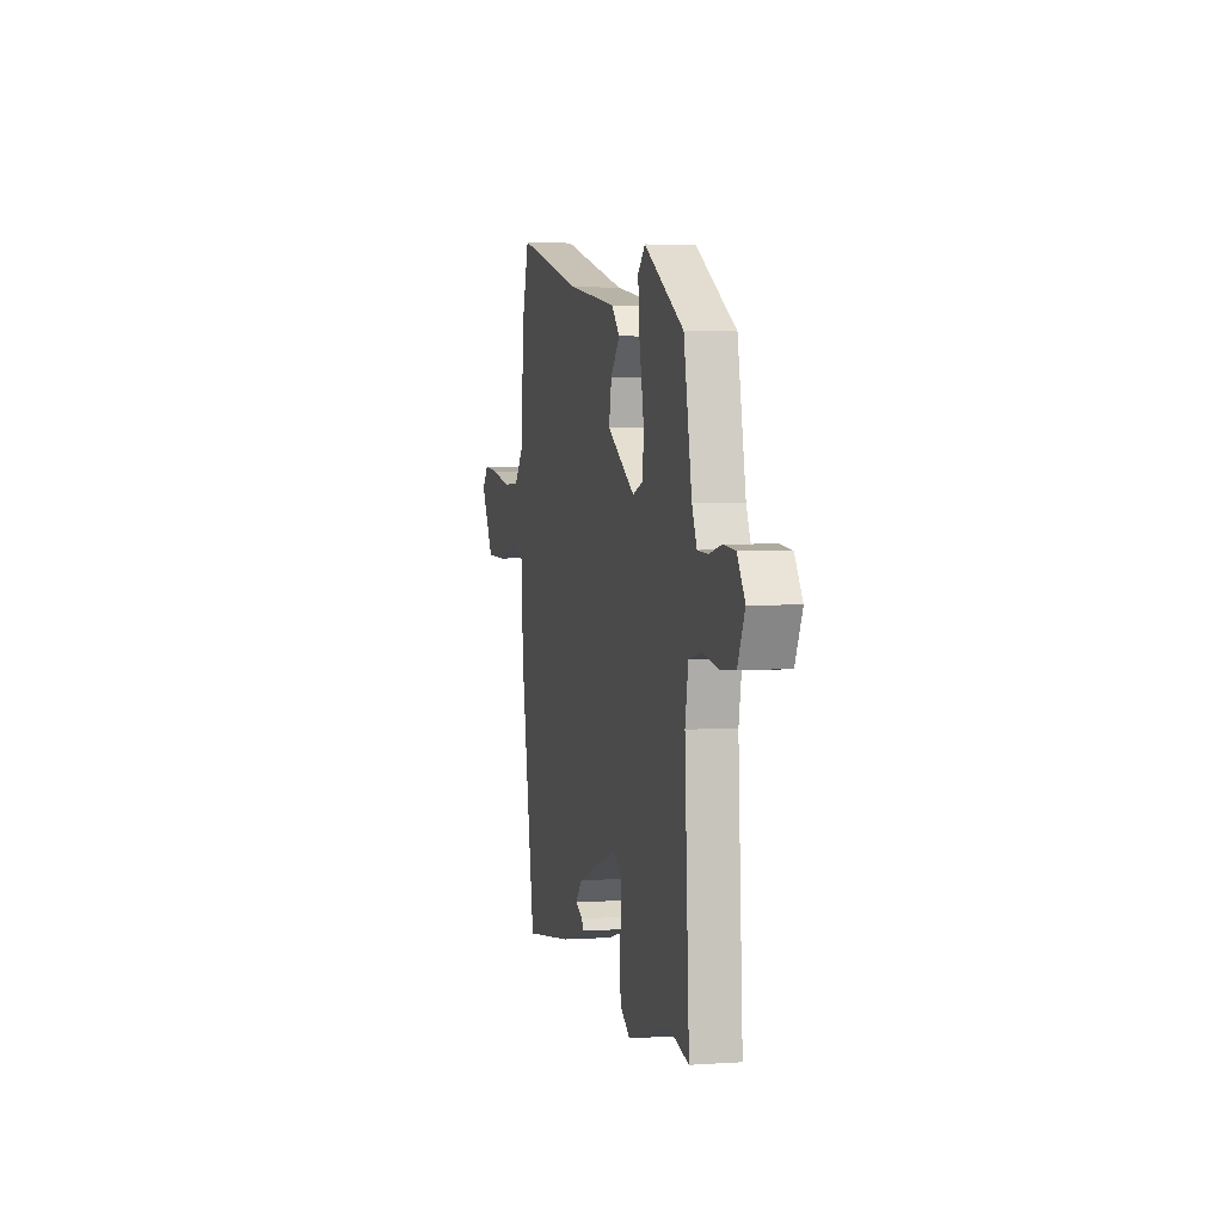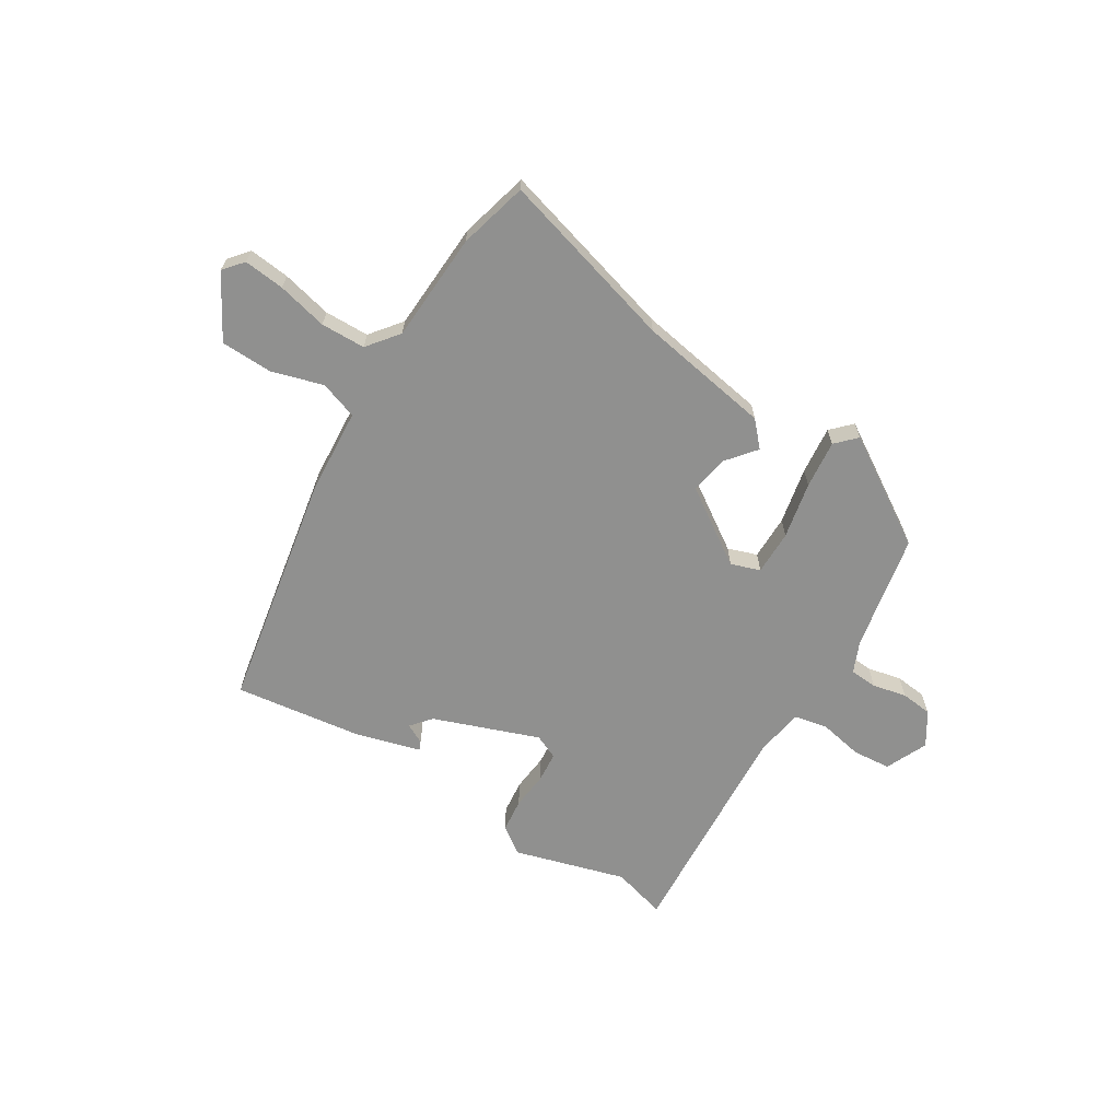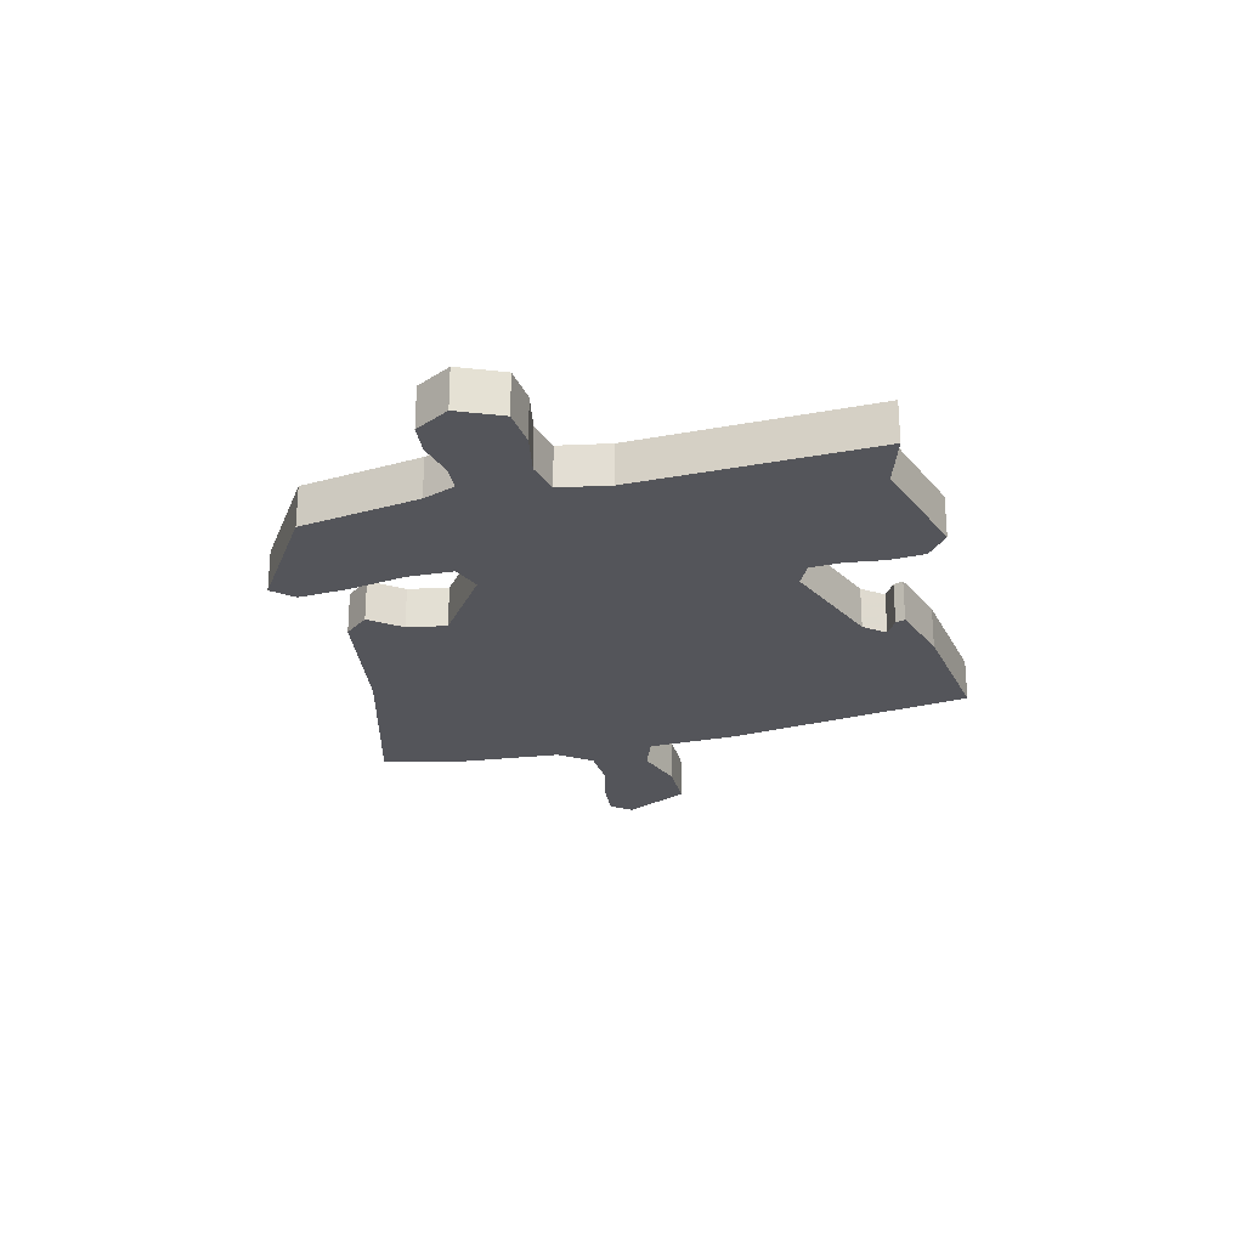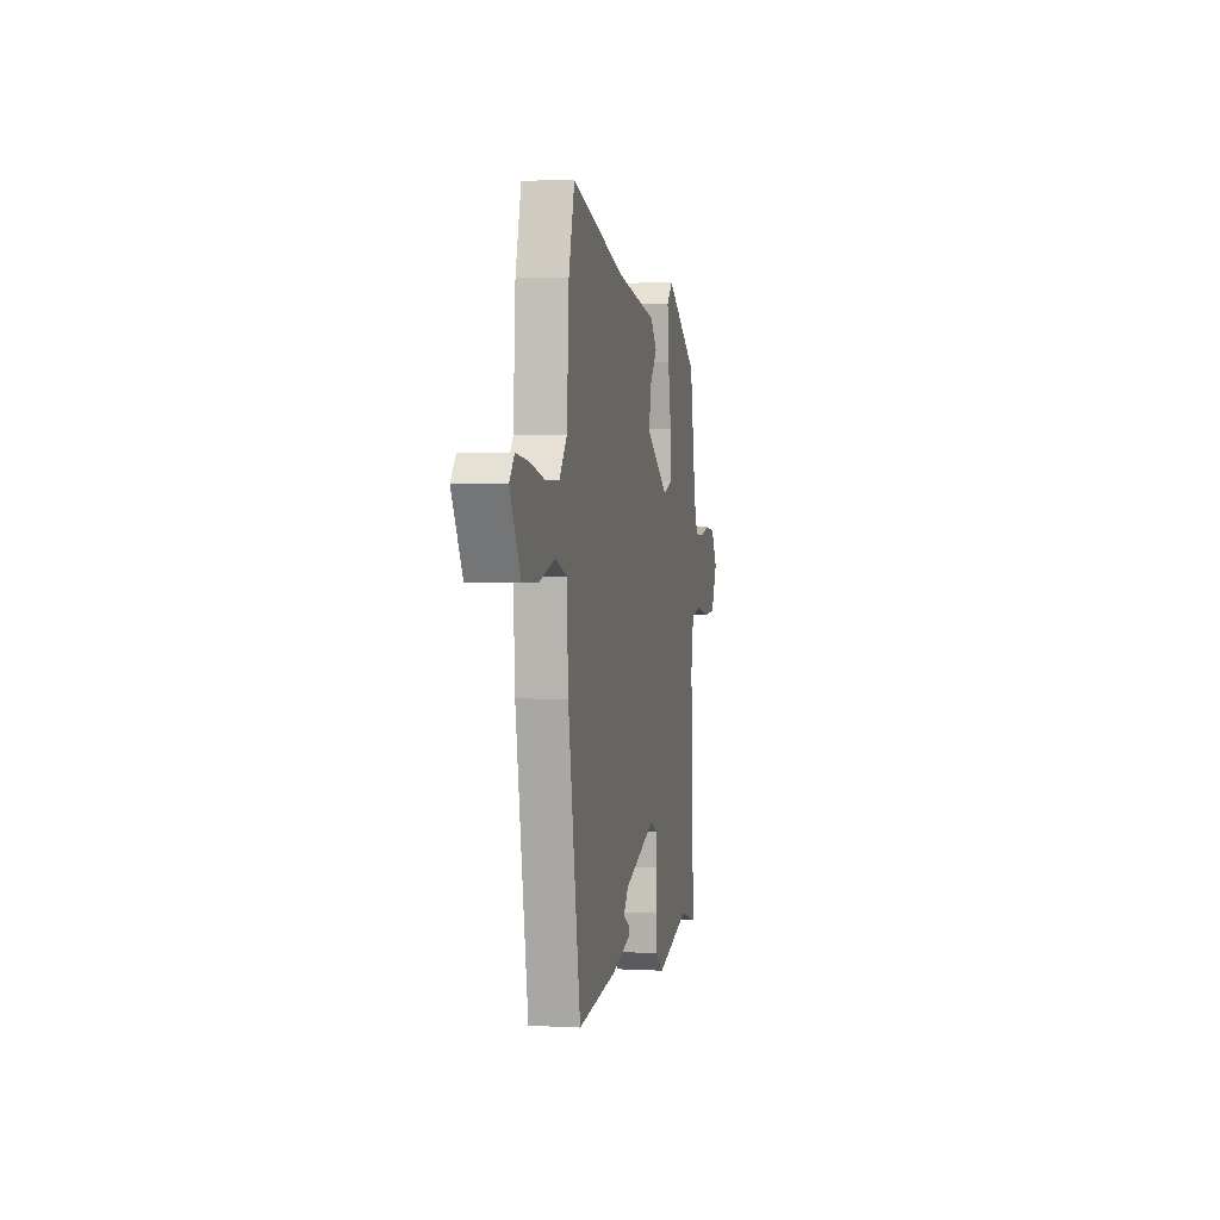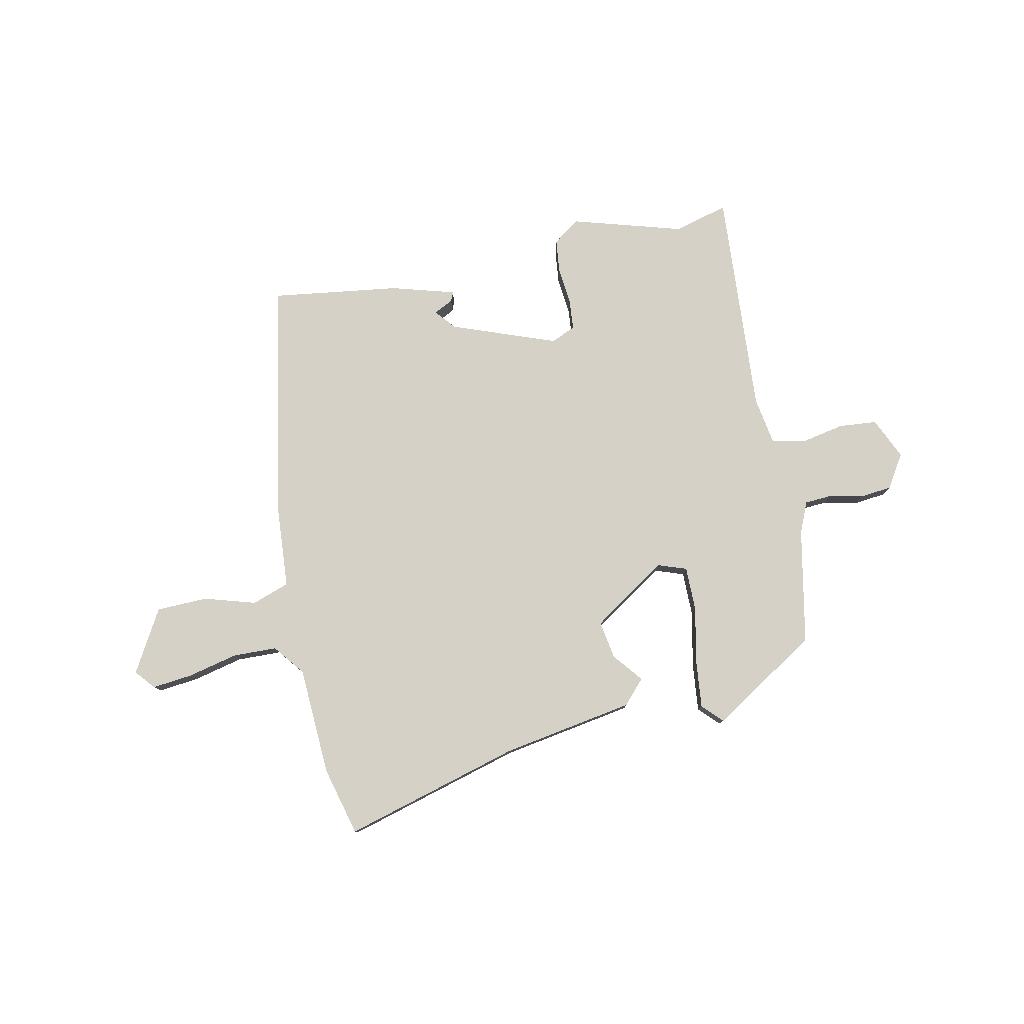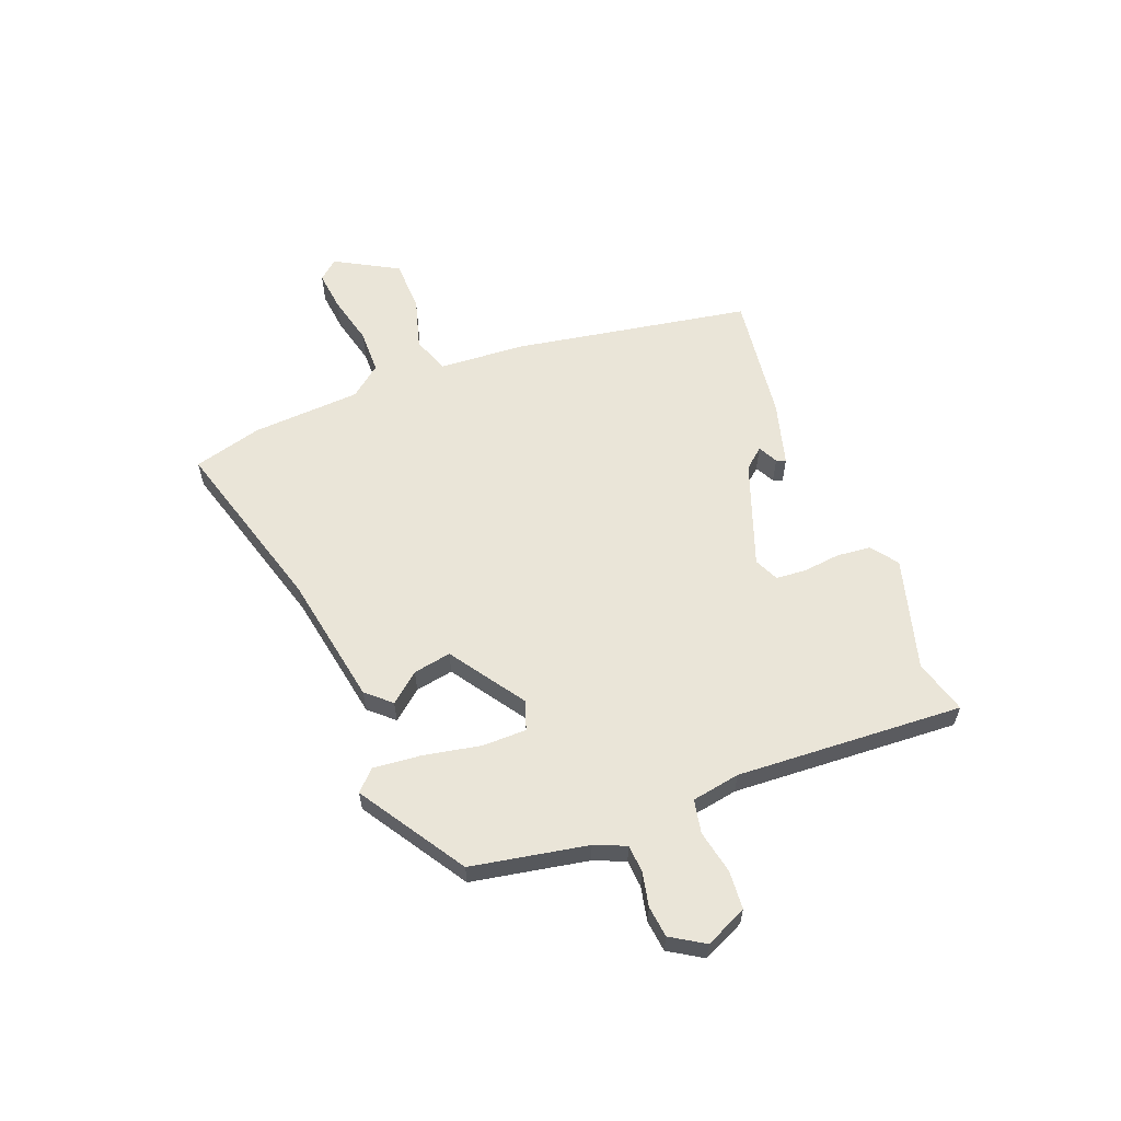
<metadata>
{"format":"obj","ext":"obj","renderer":"f3d","projection":"perspective","resolution":1024,"background":"white","views":[{"elev":2.4,"azim":76.3,"up":"+Z"},{"elev":-65.5,"azim":-31.0,"up":"+Y"},{"elev":-24.9,"azim":104.4,"up":"+Y"},{"elev":2.8,"azim":-79.1,"up":"+Z"},{"elev":79.1,"azim":-10.9,"up":"+Y"},{"elev":59.6,"azim":69.1,"up":"+Y"}]}
</metadata>
<code>
v -0.503 0.07 0.49
v -0.468 0.07 0.617
v -0.141 0.07 0.52
v 0.103 0.07 0.475
v 0.143 0.07 0.43
v 0.098 0.07 0.376
v 0.085 0.07 0.306
v 0.222 0.07 0.212
v 0.276 0.07 0.23
v 0.277 0.07 0.312
v 0.257 0.07 0.417
v 0.249 0.07 0.506
v 0.285 0.07 0.542
v 0.48 0.07 0.416
v 0.519 0.07 0.201
v 0.543 0.07 0.143
v 0.594 0.07 0.139
v 0.657 0.07 0.152
v 0.715 0.07 0.145
v 0.753 0.07 0.083
v 0.717 0.07 0.006
v 0.646 0.07 0.001
v 0.566 0.07 0.018
v 0.504 0.07 0.006
v 0.488 0.07 -0.083
v 0.509 0.07 -0.503
v 0.409 0.07 -0.474
v 0.202 0.07 -0.531
v 0.153 0.07 -0.495
v 0.147 0.07 -0.432
v 0.155 0.07 -0.363
v 0.151 0.07 -0.307
v 0.106 0.07 -0.286
v -0.089 0.07 -0.355
v -0.121 0.07 -0.392
v -0.085 0.07 -0.411
v -0.078 0.07 -0.428
v -0.197 0.07 -0.46
v -0.434 0.07 -0.489
v -0.509 0.07 -0.049
v -0.518 0.07 0.109
v -0.587 0.07 0.134
v -0.683 0.07 0.107
v -0.778 0.07 0.111
v -0.842 0.07 0.227
v -0.811 0.07 0.263
v -0.736 0.07 0.254
v -0.644 0.07 0.231
v -0.562 0.07 0.232
v -0.516 0.07 0.289
v -0.503 0 0.49
v -0.468 0 0.617
v -0.141 0 0.52
v 0.103 0 0.475
v 0.143 0 0.43
v 0.098 0 0.376
v 0.085 0 0.306
v 0.222 0 0.212
v 0.276 0 0.23
v 0.277 0 0.312
v 0.257 0 0.417
v 0.249 0 0.506
v 0.285 0 0.542
v 0.48 0 0.416
v 0.519 0 0.201
v 0.543 0 0.143
v 0.594 0 0.139
v 0.657 0 0.152
v 0.715 0 0.145
v 0.753 0 0.083
v 0.717 0 0.006
v 0.646 0 0.001
v 0.566 0 0.018
v 0.504 0 0.006
v 0.488 0 -0.083
v 0.509 0 -0.503
v 0.409 0 -0.474
v 0.202 0 -0.531
v 0.153 0 -0.495
v 0.147 0 -0.432
v 0.155 0 -0.363
v 0.151 0 -0.307
v 0.106 0 -0.286
v -0.089 0 -0.355
v -0.121 0 -0.392
v -0.085 0 -0.411
v -0.078 0 -0.428
v -0.197 0 -0.46
v -0.434 0 -0.489
v -0.509 0 -0.049
v -0.518 0 0.109
v -0.587 0 0.134
v -0.683 0 0.107
v -0.778 0 0.111
v -0.842 0 0.227
v -0.811 0 0.263
v -0.736 0 0.254
v -0.644 0 0.231
v -0.562 0 0.232
v -0.516 0 0.289
f 46 47 48
f 45 46 48
f 44 45 48
f 43 44 48
f 42 43 48
f 41 42 48 49
f 38 39 40 41
f 38 41 49 50
f 35 36 37 38
f 1 2 3
f 50 1 3
f 38 50 3
f 35 38 3
f 34 35 3
f 29 30 31
f 28 29 31
f 27 28 31
f 27 31 32
f 26 27 32
f 25 26 32
f 24 25 32 33
f 21 22 23
f 20 21 23
f 19 20 23
f 18 19 23
f 17 18 23
f 16 17 23 24
f 24 33 34
f 16 24 34
f 15 16 34
f 13 14 15
f 12 13 15
f 11 12 15
f 10 11 15
f 3 4 5 6
f 3 6 7
f 34 3 7
f 9 10 15
f 8 9 15 34
f 7 8 34
f 98 97 96
f 98 96 95
f 98 95 94
f 98 94 93
f 98 93 92
f 99 98 92 91
f 91 90 89 88
f 100 99 91 88
f 88 87 86 85
f 53 52 51
f 53 51 100
f 53 100 88
f 53 88 85
f 53 85 84
f 81 80 79
f 81 79 78
f 81 78 77
f 82 81 77
f 82 77 76
f 82 76 75
f 83 82 75 74
f 73 72 71
f 73 71 70
f 73 70 69
f 73 69 68
f 73 68 67
f 74 73 67 66
f 84 83 74
f 84 74 66
f 84 66 65
f 65 64 63
f 65 63 62
f 65 62 61
f 65 61 60
f 56 55 54 53
f 57 56 53
f 57 53 84
f 65 60 59
f 84 65 59 58
f 84 58 57
f 1 51 52 2
f 2 52 53 3
f 3 53 54 4
f 4 54 55 5
f 5 55 56 6
f 6 56 57 7
f 7 57 58 8
f 8 58 59 9
f 9 59 60 10
f 10 60 61 11
f 11 61 62 12
f 12 62 63 13
f 13 63 64 14
f 14 64 65 15
f 15 65 66 16
f 16 66 67 17
f 17 67 68 18
f 18 68 69 19
f 19 69 70 20
f 20 70 71 21
f 21 71 72 22
f 22 72 73 23
f 23 73 74 24
f 24 74 75 25
f 25 75 76 26
f 26 76 77 27
f 27 77 78 28
f 28 78 79 29
f 29 79 80 30
f 30 80 81 31
f 31 81 82 32
f 32 82 83 33
f 33 83 84 34
f 34 84 85 35
f 35 85 86 36
f 36 86 87 37
f 37 87 88 38
f 38 88 89 39
f 39 89 90 40
f 40 90 91 41
f 41 91 92 42
f 42 92 93 43
f 43 93 94 44
f 44 94 95 45
f 45 95 96 46
f 46 96 97 47
f 47 97 98 48
f 48 98 99 49
f 49 99 100 50
f 50 100 51 1

</code>
